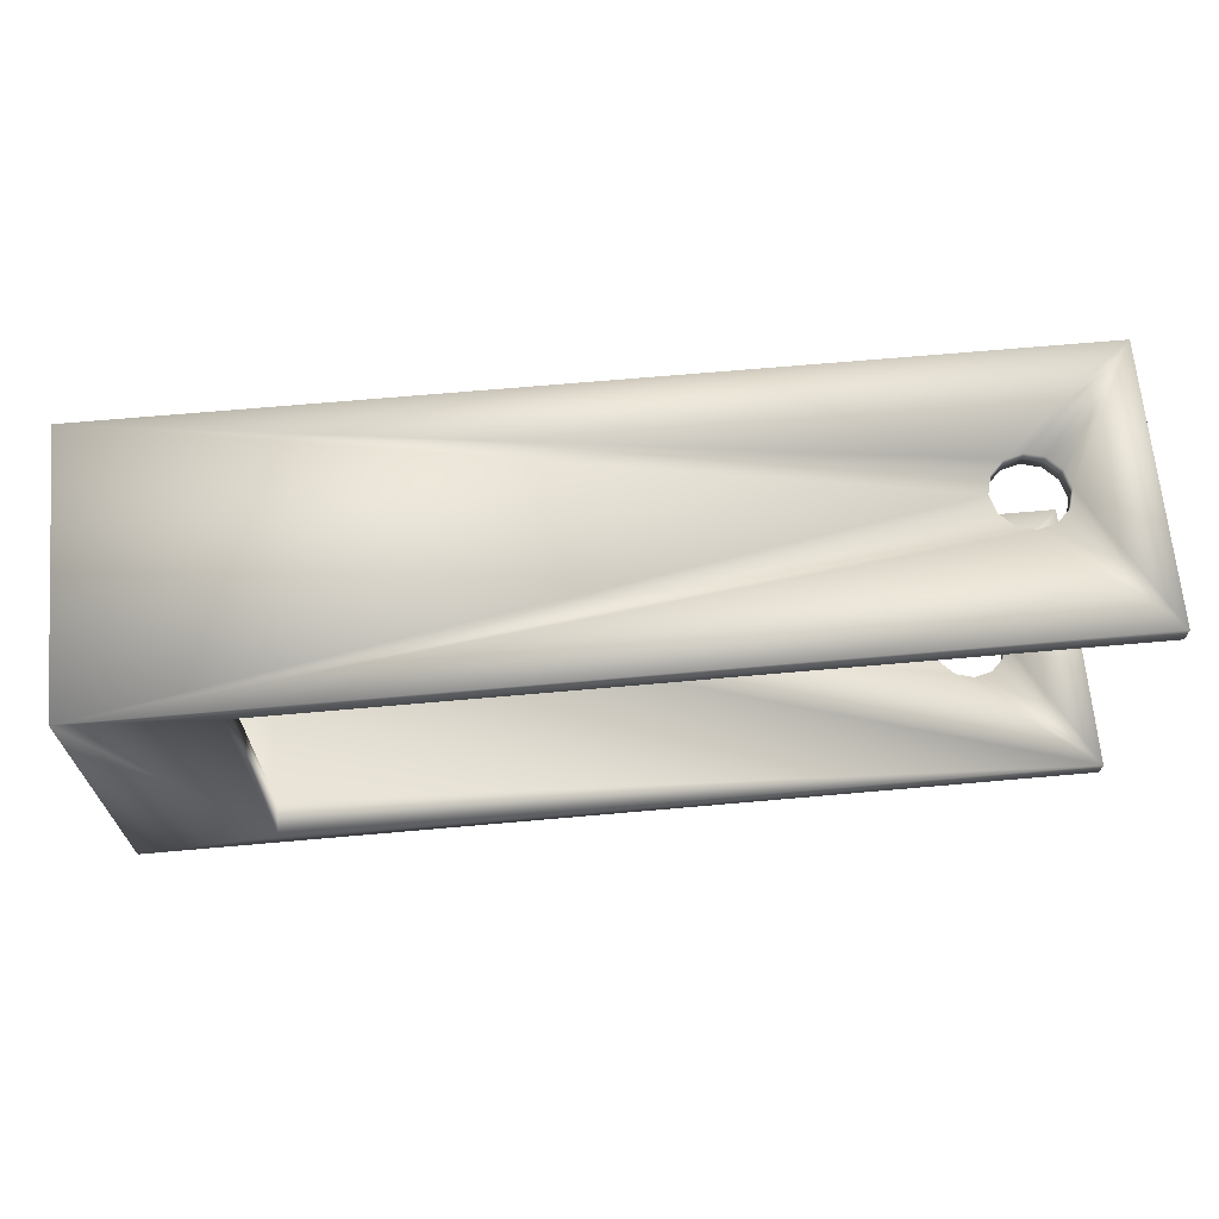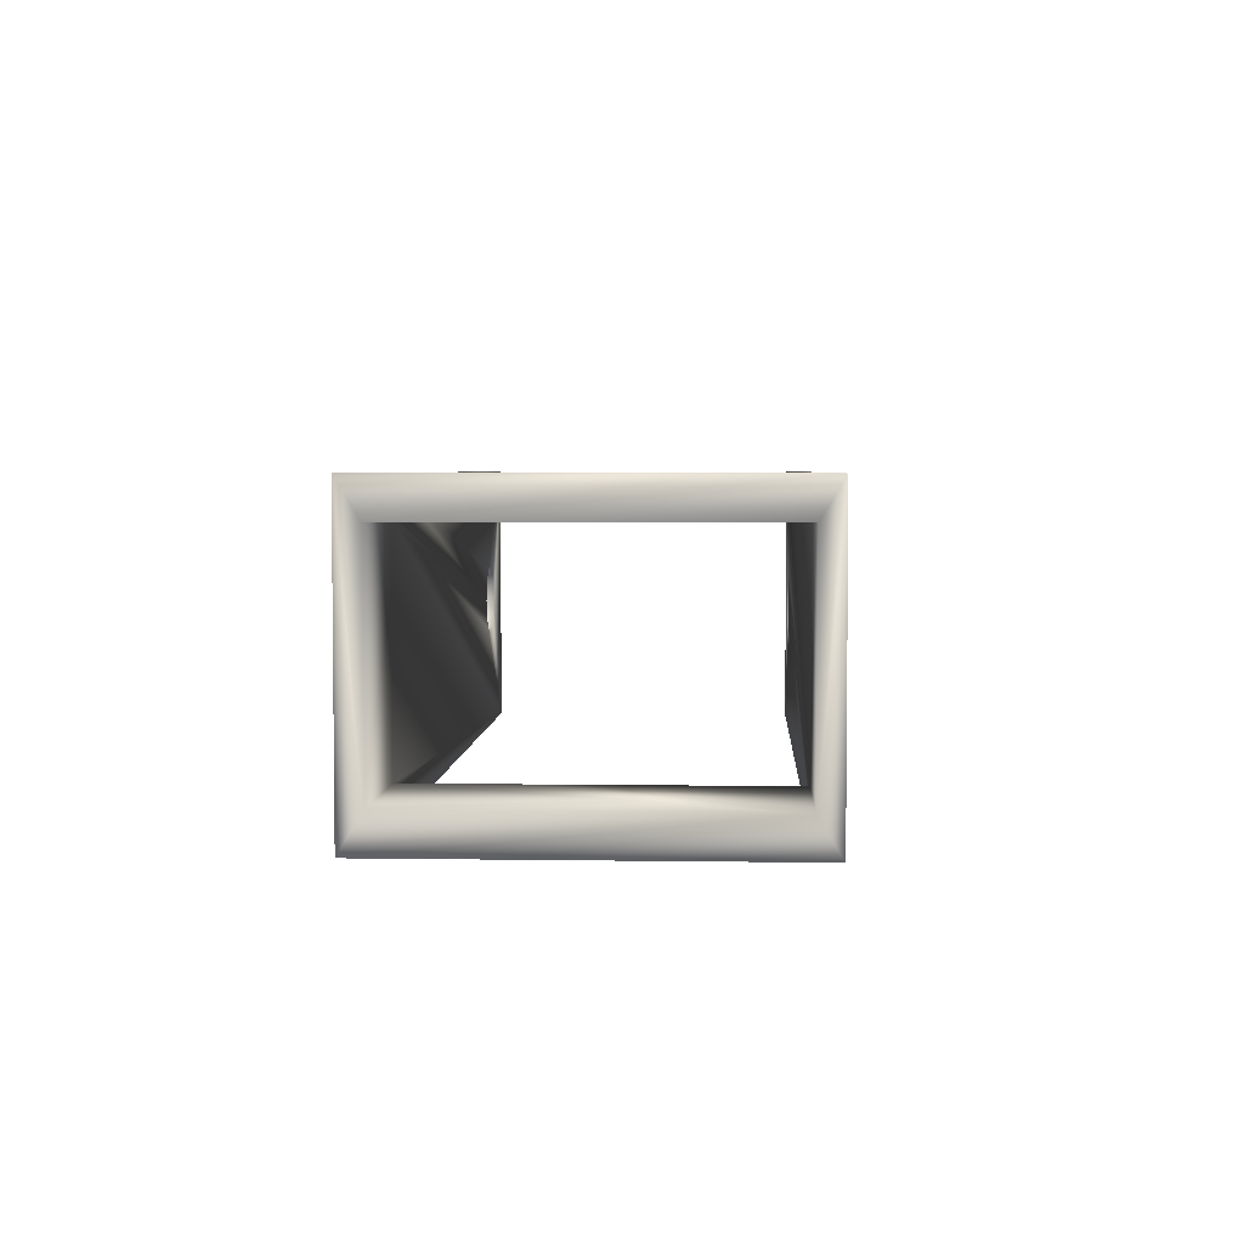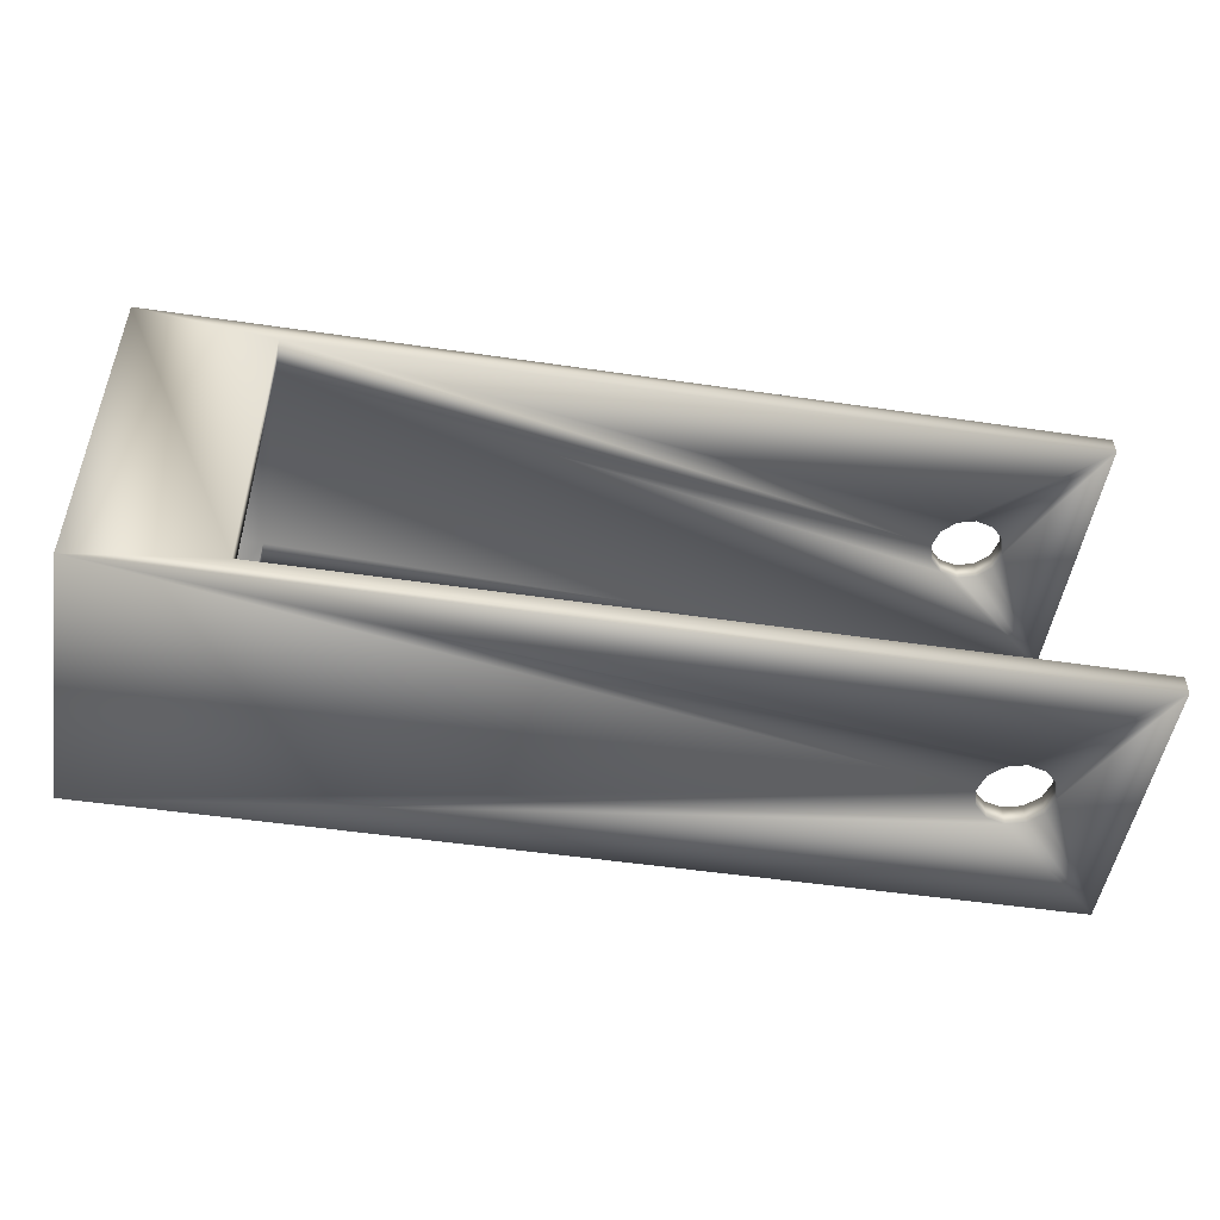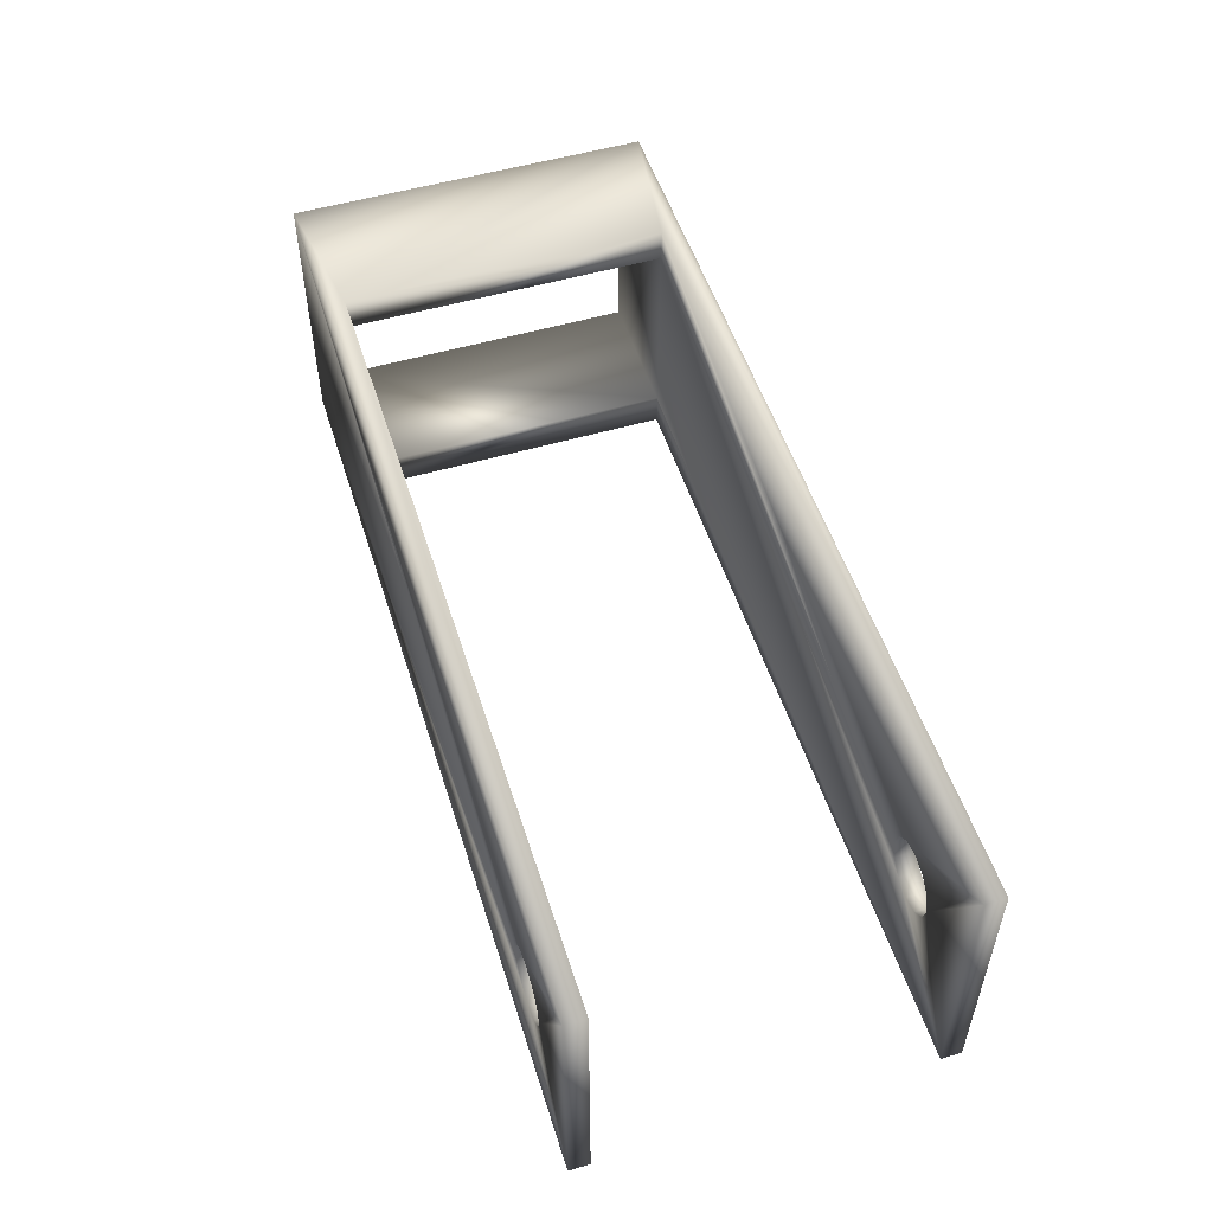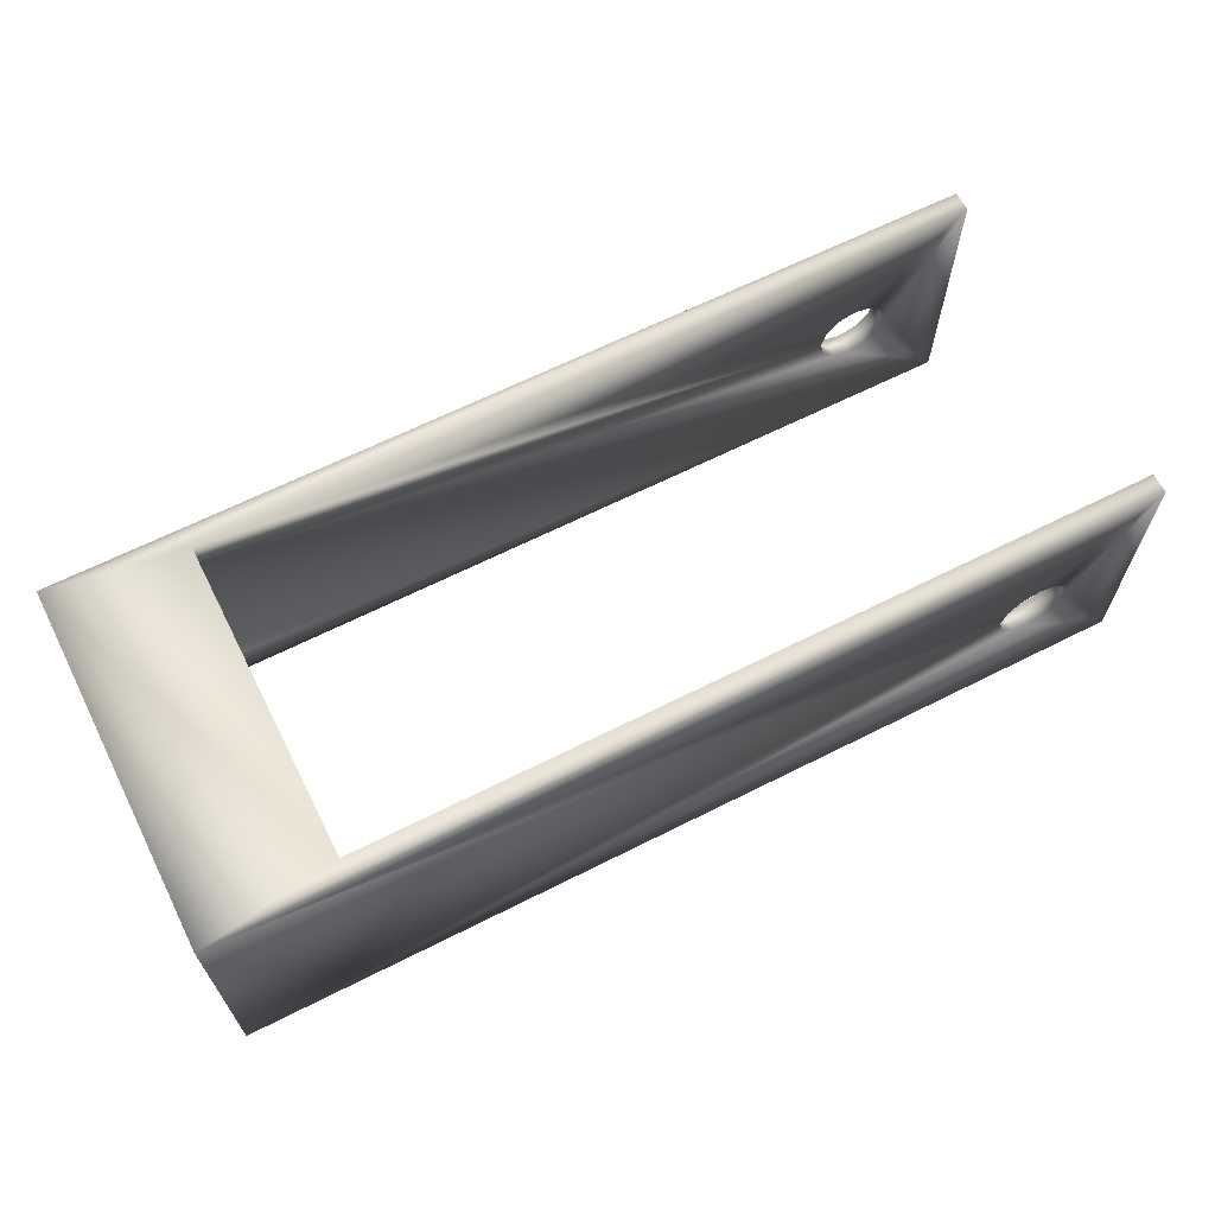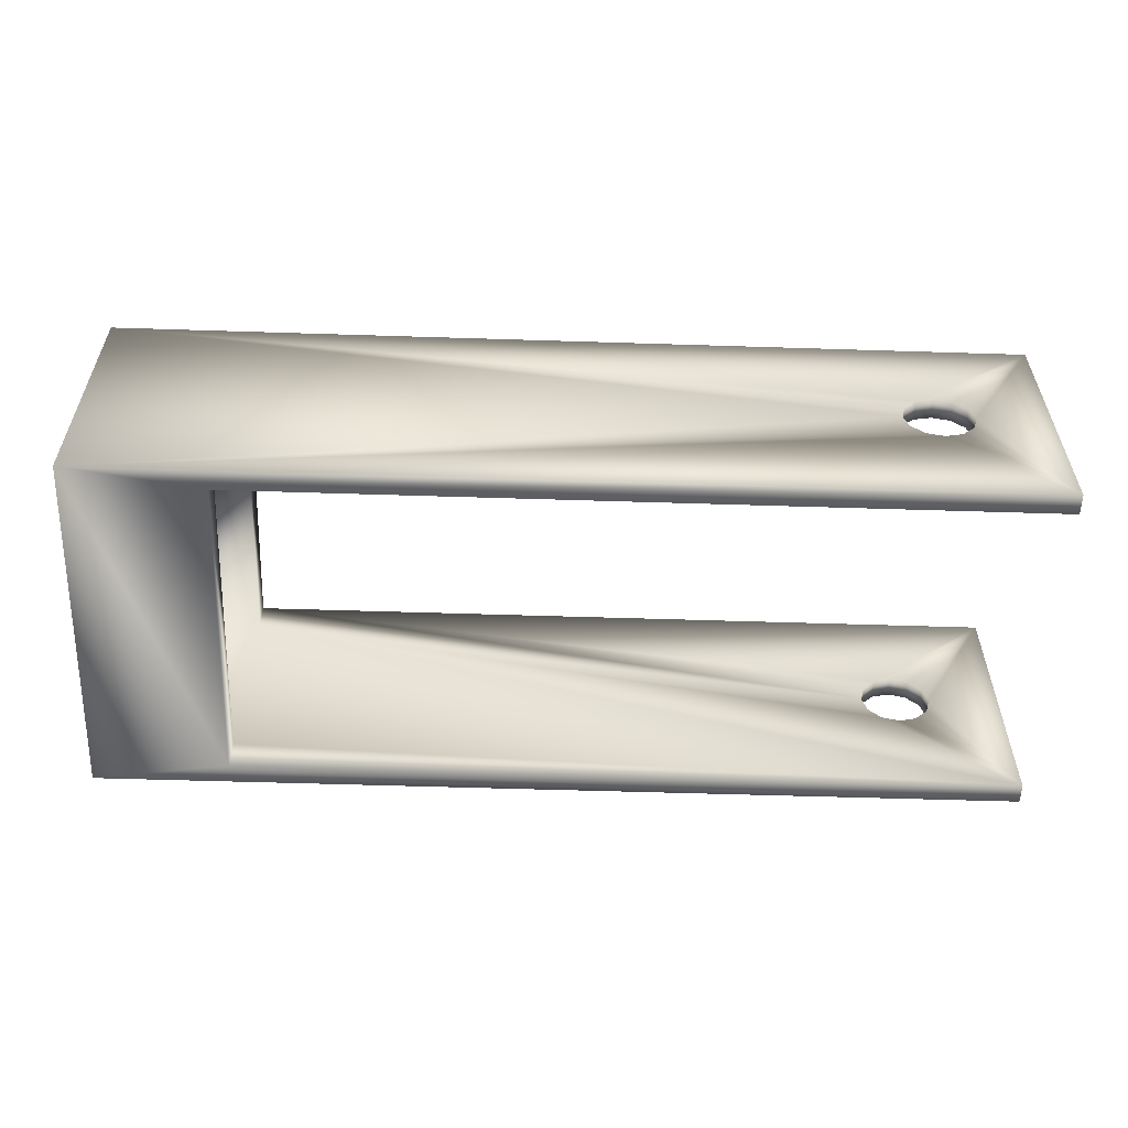
<metadata>
{"format":"obj","ext":"obj","renderer":"f3d","projection":"perspective","resolution":1024,"background":"white","views":[{"elev":67.1,"azim":174.9,"up":"+Y"},{"elev":4.0,"azim":92.9,"up":"+Z"},{"elev":-50.2,"azim":170.8,"up":"+Y"},{"elev":52.7,"azim":-107.5,"up":"+Z"},{"elev":64.8,"azim":153.1,"up":"+Z"},{"elev":-56.4,"azim":178.1,"up":"+Z"}]}
</metadata>
<code>
v 0.09987 0.02358 -0.01496
v 0.09987 0.02358 -0.01996
v 0.09987 -0.02342 -0.01496
v 0.09987 -0.02342 -0.01996
v 0.09987 0.02358 0.02004
v -0.01613 0.02358 0.02004
v 0.09987 0.02358 0.01504
v 0.1199 0.02358 0.01504
v 0.1199 0.02358 -0.01496
v 0.005121 0.02358 4.3e-05
v -0.002754 0.02358 -0.004503
v -0.004676 0.02358 -0.002582
v -0.01613 0.02358 -0.01996
v -0.005379 0.02358 4.3e-05
v -0.004676 0.02358 0.002668
v -0.002754 0.02358 0.00459
v -0.000129 0.02358 0.005293
v 0.002496 0.02358 0.00459
v 0.004418 0.02358 0.002668
v 0.004418 0.02358 -0.002582
v 0.002496 0.02358 -0.004503
v -0.000129 0.02358 -0.005207
v -0.004676 0.02658 -0.002582
v -0.01613 0.02658 -0.01996
v -0.005379 0.02658 4.3e-05
v -0.01613 0.02658 0.02004
v -0.004676 0.02658 0.002668
v -0.002754 0.02658 0.00459
v 0.1199 0.02658 0.02004
v 0.002496 0.02658 0.00459
v -0.000129 0.02658 0.005293
v -0.002754 0.02658 -0.004503
v -0.000129 0.02658 -0.005207
v 0.1199 0.02658 -0.01996
v 0.002496 0.02658 -0.004503
v 0.004418 0.02658 -0.002582
v 0.005121 0.02658 4.3e-05
v 0.004418 0.02658 0.002668
v -0.01613 -0.02342 0.02004
v -0.01613 -0.02642 0.02004
v 0.09987 -0.02342 0.02004
v 0.1199 -0.02642 0.02004
v 0.1199 -0.02642 -0.01996
v 0.1199 -0.02342 -0.01496
v 0.1199 -0.02342 0.01504
v -0.01613 -0.02642 -0.01996
v -0.01613 -0.02342 -0.01996
v 0.09987 -0.02342 0.01504
v -0.002754 -0.02342 -0.004503
v -0.000129 -0.02342 -0.005207
v -0.002754 -0.02342 0.00459
v -0.004676 -0.02342 0.002668
v -0.005379 -0.02342 4.3e-05
v -0.004676 -0.02342 -0.002582
v 0.002496 -0.02342 0.00459
v -0.000129 -0.02342 0.005293
v 0.002496 -0.02342 -0.004503
v 0.004418 -0.02342 -0.002582
v 0.005121 -0.02342 4.3e-05
v 0.004418 -0.02342 0.002668
v -0.004676 -0.02642 0.002668
v -0.005379 -0.02642 4.3e-05
v -0.004676 -0.02642 -0.002582
v 0.002496 -0.02642 0.00459
v -0.000129 -0.02642 0.005293
v -0.002754 -0.02642 0.00459
v 0.004418 -0.02642 0.002668
v 0.005121 -0.02642 4.3e-05
v 0.004418 -0.02642 -0.002582
v 0.002496 -0.02642 -0.004503
v -0.000129 -0.02642 -0.005207
v -0.002754 -0.02642 -0.004503
f 1 2 3
f 3 2 4
f 5 6 7
f 7 6 1
f 7 1 8
f 8 1 9
f 2 1 10
f 11 12 13
f 13 12 14
f 13 14 6
f 6 14 15
f 6 15 16
f 16 17 6
f 6 17 18
f 6 18 1
f 1 18 19
f 1 19 10
f 10 20 2
f 2 20 21
f 2 21 13
f 13 21 22
f 13 22 11
f 23 24 25
f 25 24 26
f 25 26 27
f 27 26 28
f 29 30 26
f 26 30 31
f 26 31 28
f 23 32 24
f 24 32 33
f 24 33 34
f 34 33 35
f 35 36 34
f 34 36 37
f 34 37 29
f 29 37 38
f 29 38 30
f 26 24 6
f 6 24 13
f 26 6 5
f 39 40 41
f 41 40 42
f 41 42 5
f 5 42 29
f 5 29 26
f 9 34 29
f 34 9 43
f 43 9 44
f 43 44 42
f 42 44 45
f 42 45 29
f 29 45 8
f 29 8 9
f 46 47 4
f 13 24 2
f 2 24 34
f 2 34 4
f 4 34 43
f 4 43 46
f 32 22 33
f 33 22 21
f 33 21 35
f 35 21 20
f 35 20 36
f 36 20 10
f 36 10 37
f 37 10 19
f 37 19 38
f 38 19 18
f 38 18 30
f 30 18 17
f 30 17 31
f 31 17 16
f 31 16 28
f 28 16 15
f 28 15 27
f 27 15 14
f 27 14 25
f 25 14 12
f 25 12 23
f 23 12 11
f 23 11 32
f 32 11 22
f 48 41 7
f 7 41 5
f 3 4 47
f 48 45 44
f 47 49 50
f 51 52 39
f 39 52 53
f 39 53 47
f 47 53 54
f 47 54 49
f 41 55 39
f 39 55 56
f 39 56 51
f 44 3 48
f 48 3 47
f 48 47 57
f 57 47 50
f 57 58 48
f 48 58 59
f 48 59 41
f 41 59 60
f 41 60 55
f 61 40 62
f 62 40 46
f 62 46 63
f 64 42 65
f 65 42 40
f 65 40 66
f 66 40 61
f 64 67 42
f 42 67 68
f 42 68 43
f 43 68 69
f 69 70 43
f 43 70 71
f 43 71 46
f 46 71 72
f 46 72 63
f 39 47 40
f 40 47 46
f 49 71 50
f 50 71 70
f 50 70 57
f 57 70 69
f 57 69 58
f 58 69 68
f 58 68 59
f 59 68 67
f 59 67 60
f 60 67 64
f 60 64 55
f 55 64 65
f 55 65 56
f 56 65 66
f 56 66 51
f 51 66 61
f 51 61 52
f 52 61 62
f 52 62 53
f 53 62 63
f 53 63 54
f 54 63 72
f 54 72 49
f 49 72 71
f 44 9 3
f 3 9 1
f 8 45 7
f 7 45 48

</code>
